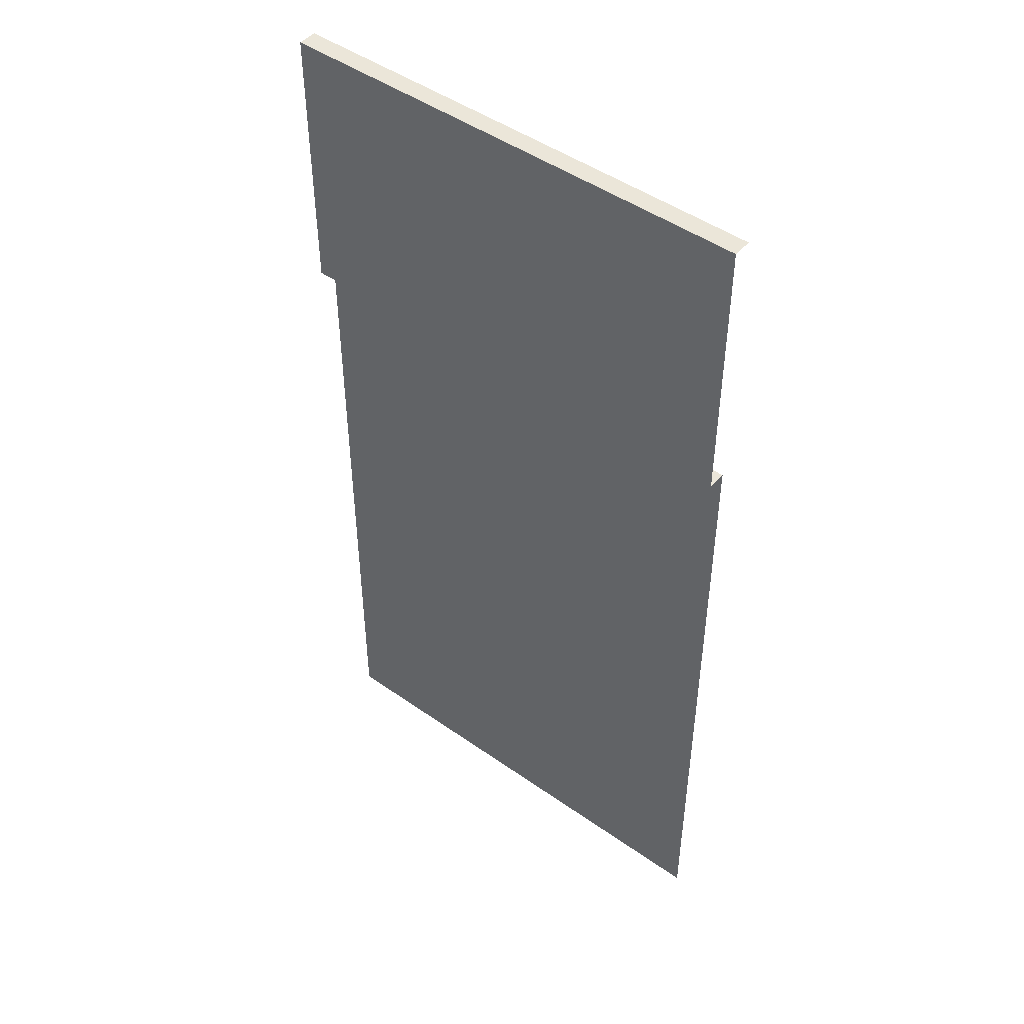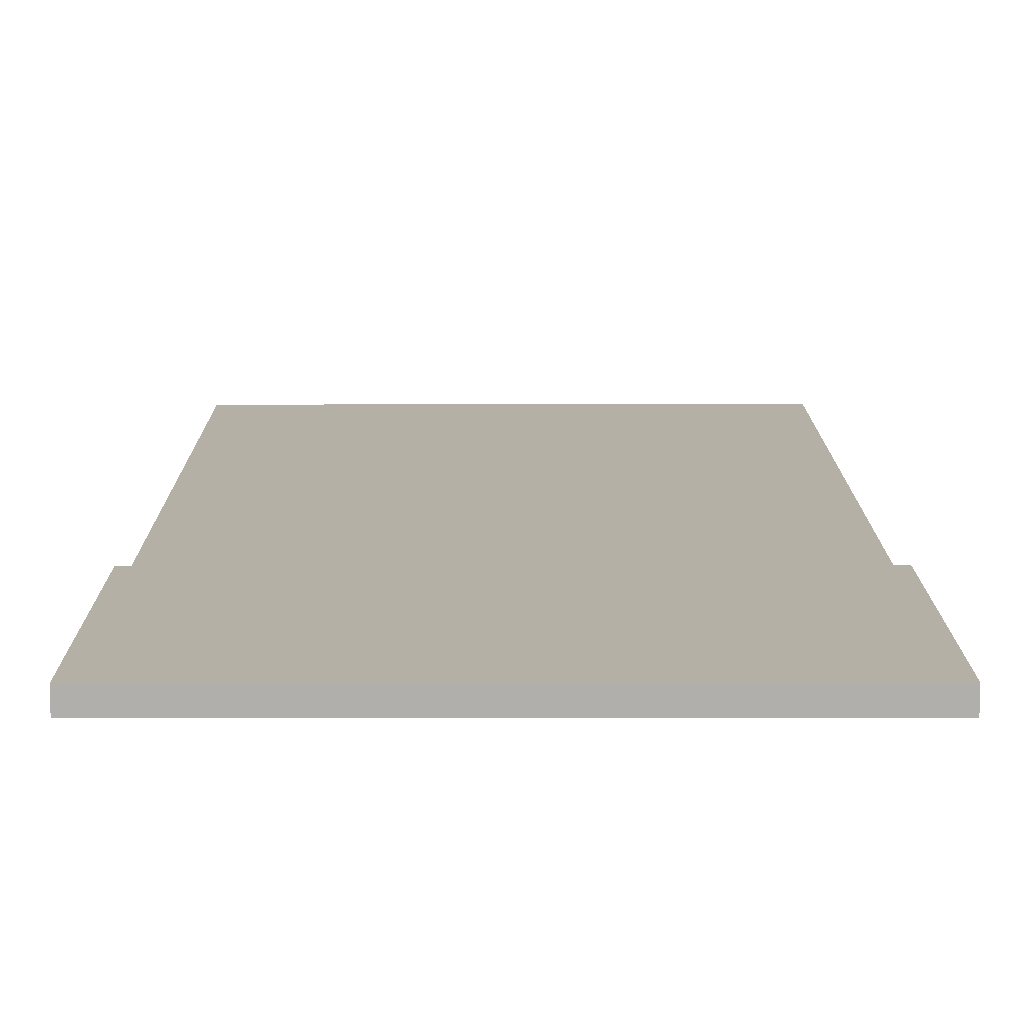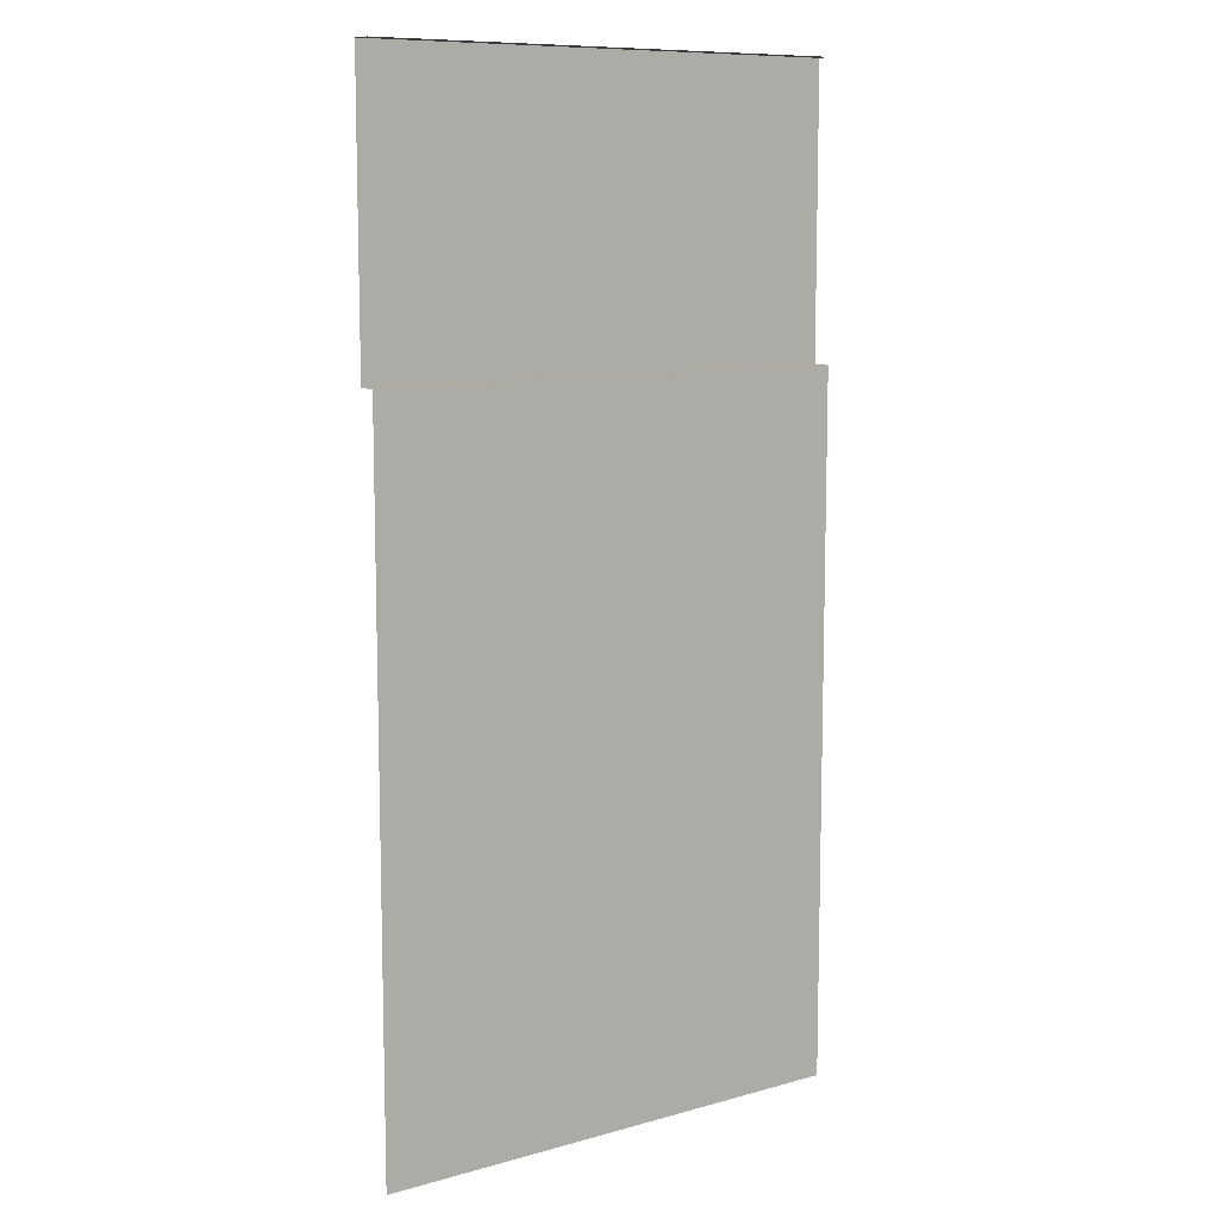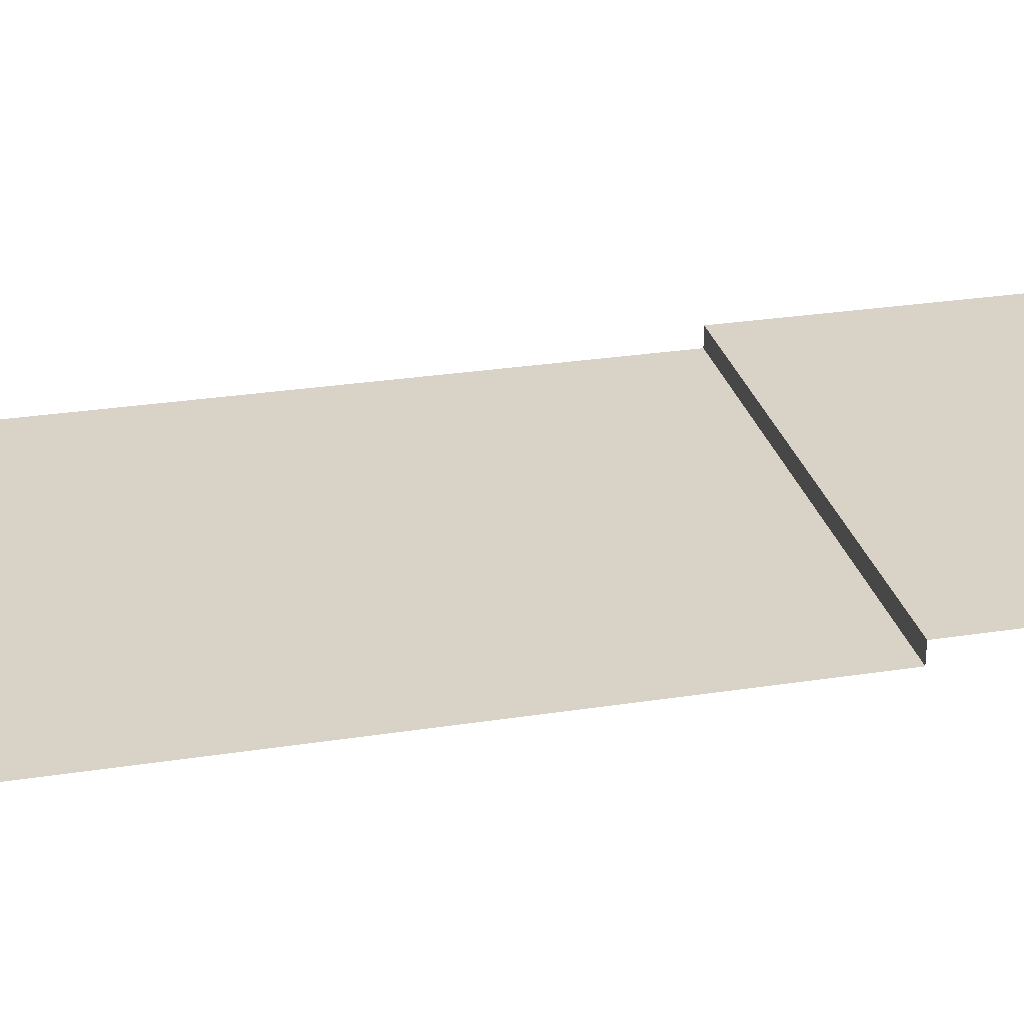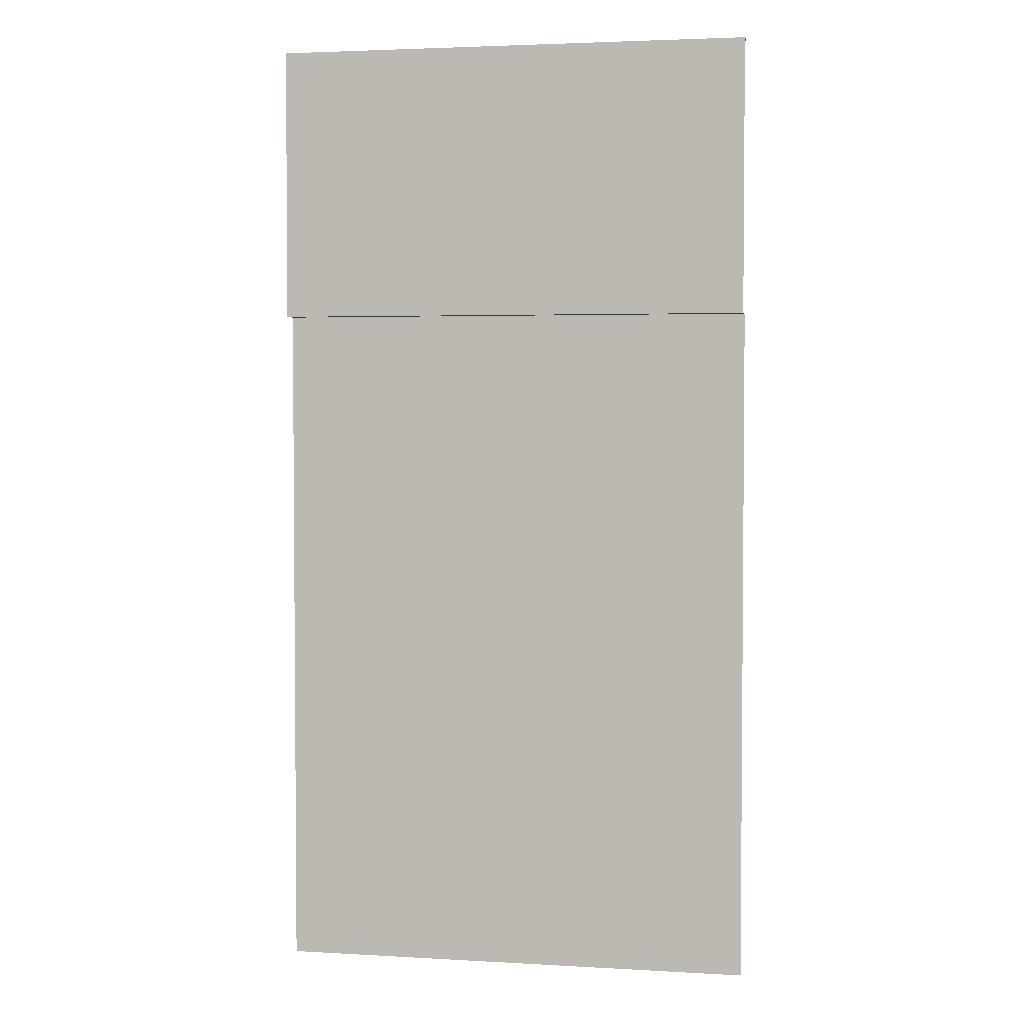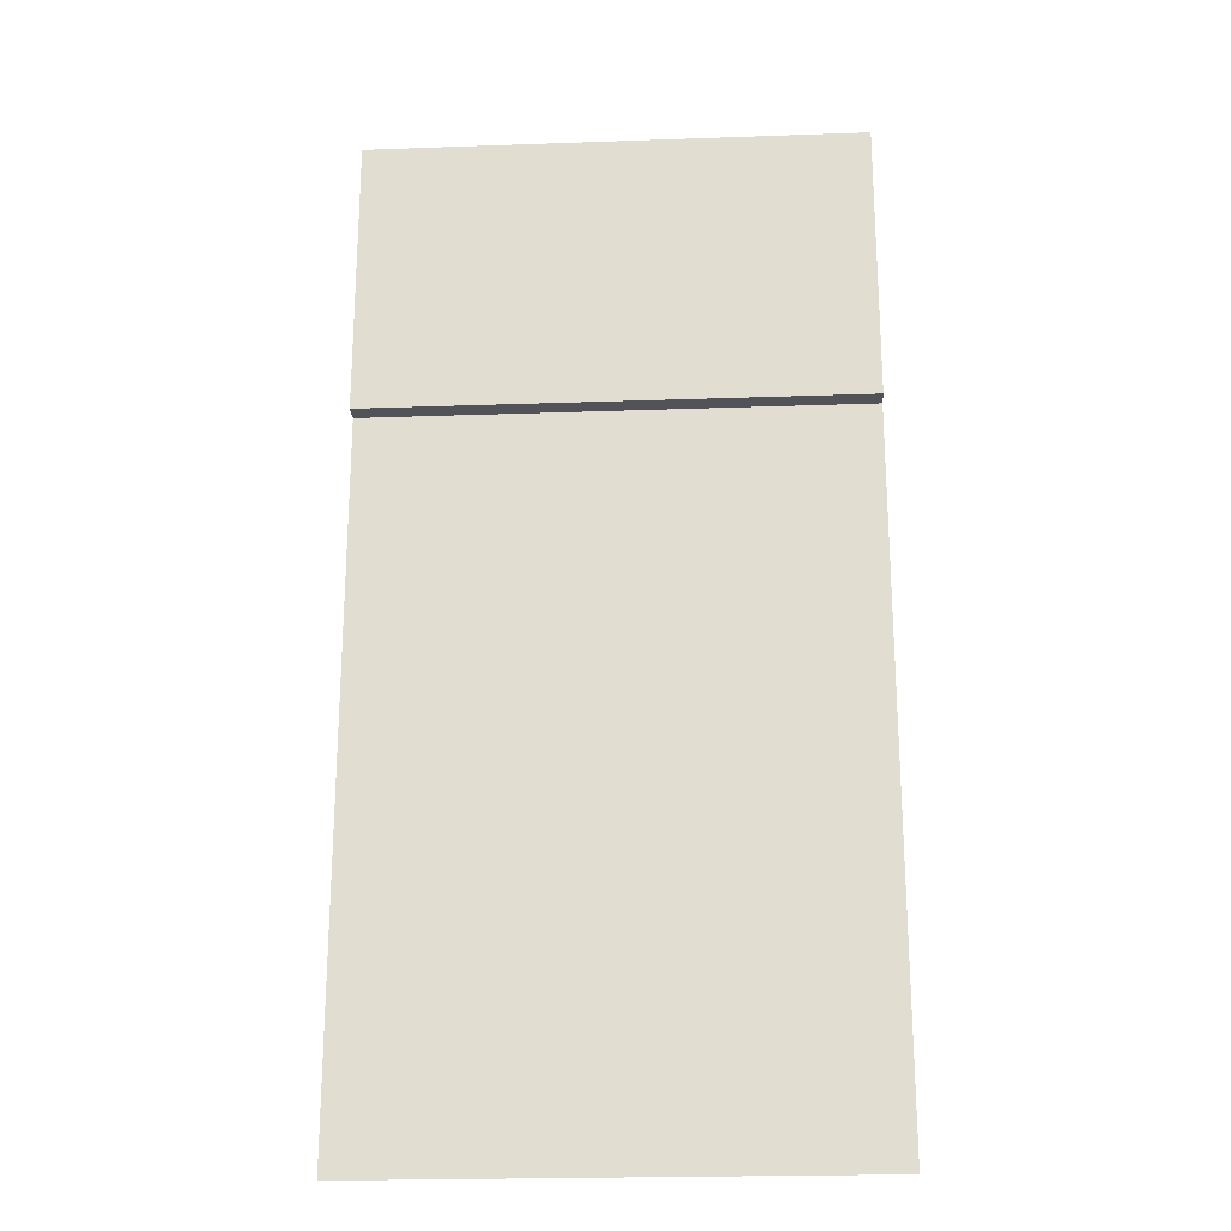
<metadata>
{"format":"obj","ext":"obj","renderer":"f3d","projection":"perspective","resolution":1024,"background":"white","views":[{"elev":47.4,"azim":-141.5,"up":"+Z"},{"elev":11.7,"azim":-0.2,"up":"+Y"},{"elev":9.9,"azim":-35.6,"up":"+Z"},{"elev":27.8,"azim":-103.4,"up":"+Y"},{"elev":3.1,"azim":-168.9,"up":"+Z"},{"elev":-22.6,"azim":-176.5,"up":"+Z"}]}
</metadata>
<code>
v 0 -0.1948 -10
v 1.482 -0.1948 -9.555
v 0 -0.1948 -3.165
v 2.5 -0.1948 -3.165
v 1.482 -0.1948 -10
v 3.518 -0.1948 -10
v 3.518 -0.1948 -9.555
v 1.482 -0.1948 -10
v 1.482 -0.1948 -9.555
v 2.5 -0.1948 -2.869
v 2.5 0 -2.869
v 0 -0.1948 -2.869
v 0 0 -2.869
v 2.5 0 -3.179e-06
v 0 0 -3.179e-06
v 2.5 0 -2.869
v 0 0 -2.869
v 0 -0.1948 -2.869
v 0 -0.1948 -3.165
v 2.5 -0.1948 -2.869
v 2.5 -0.1948 -3.165
v 5 0 -3.179e-06
v 2.5 0 -3.179e-06
v 5 0 -2.869
v 2.5 0 -2.869
v 5 -0.1948 -2.869
v 5 0 -2.869
v 2.5 -0.1948 -2.869
v 2.5 0 -2.869
v 2.5 -0.1948 -3.165
v 5 -0.1948 -3.165
v 2.5 -0.1948 -2.869
v 5 -0.1948 -2.869
v 5 -0.1948 -3.165
v 2.5 -0.1948 -3.165
v 3.518 -0.1948 -9.555
v 5 -0.1948 -10
v 3.518 -0.1948 -10
v 2.5 0 -3.179e-06
v 2.5 -0.1948 -3.179e-06
v 0 0 -3.179e-06
v 0 -0.1948 -3.179e-06
v 5 0 -3.179e-06
v 5 -0.1948 -3.179e-06
v 2.5 0 -3.179e-06
v 2.5 -0.1948 -3.179e-06
v 1.482 -0.1948 -9.555
v 3.518 -0.1948 -9.555
v 2.5 -0.1948 -3.165
g road_straight_mesh_3118_377
f 1 3 2
f 2 3 4
f 1 2 5
f 6 8 7
f 7 8 9
f 10 12 11
f 11 12 13
f 14 16 15
f 15 16 17
f 18 20 19
f 19 20 21
f 22 24 23
f 23 24 25
f 26 28 27
f 27 28 29
f 30 32 31
f 31 32 33
f 34 36 35
f 37 36 34
f 37 38 36
f 39 41 40
f 40 41 42
f 43 45 44
f 44 45 46
f 47 49 48

</code>
